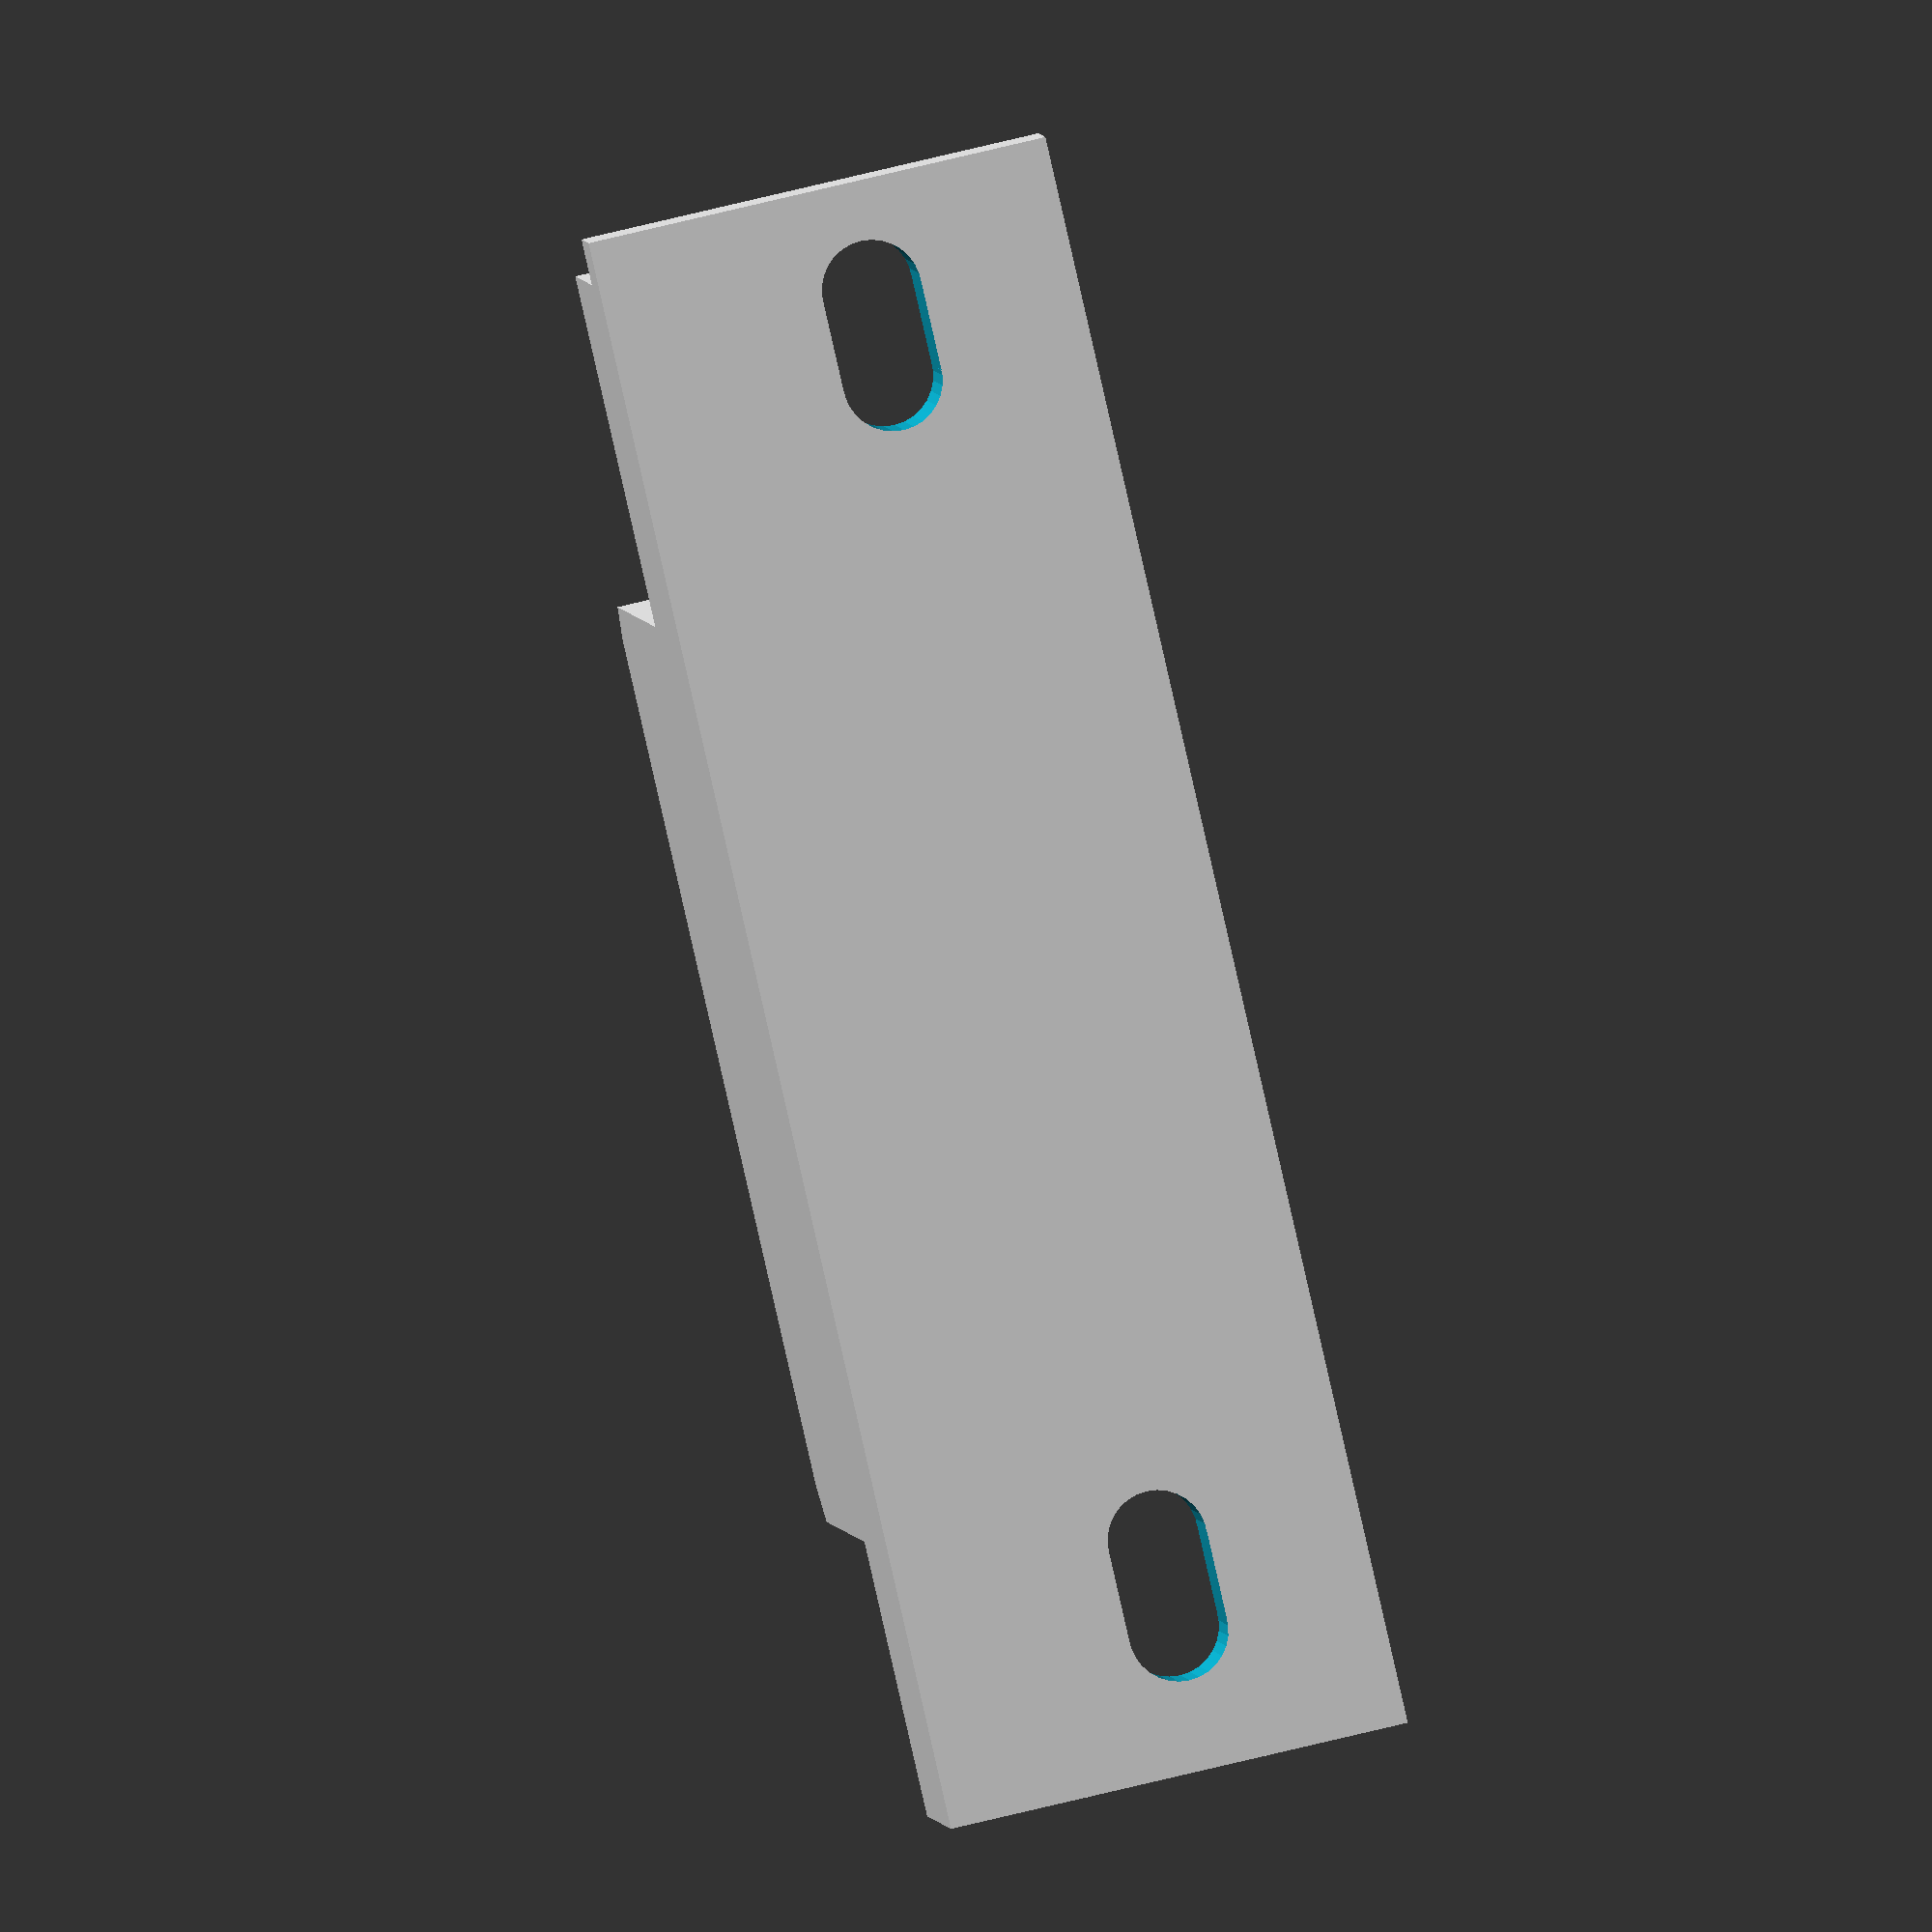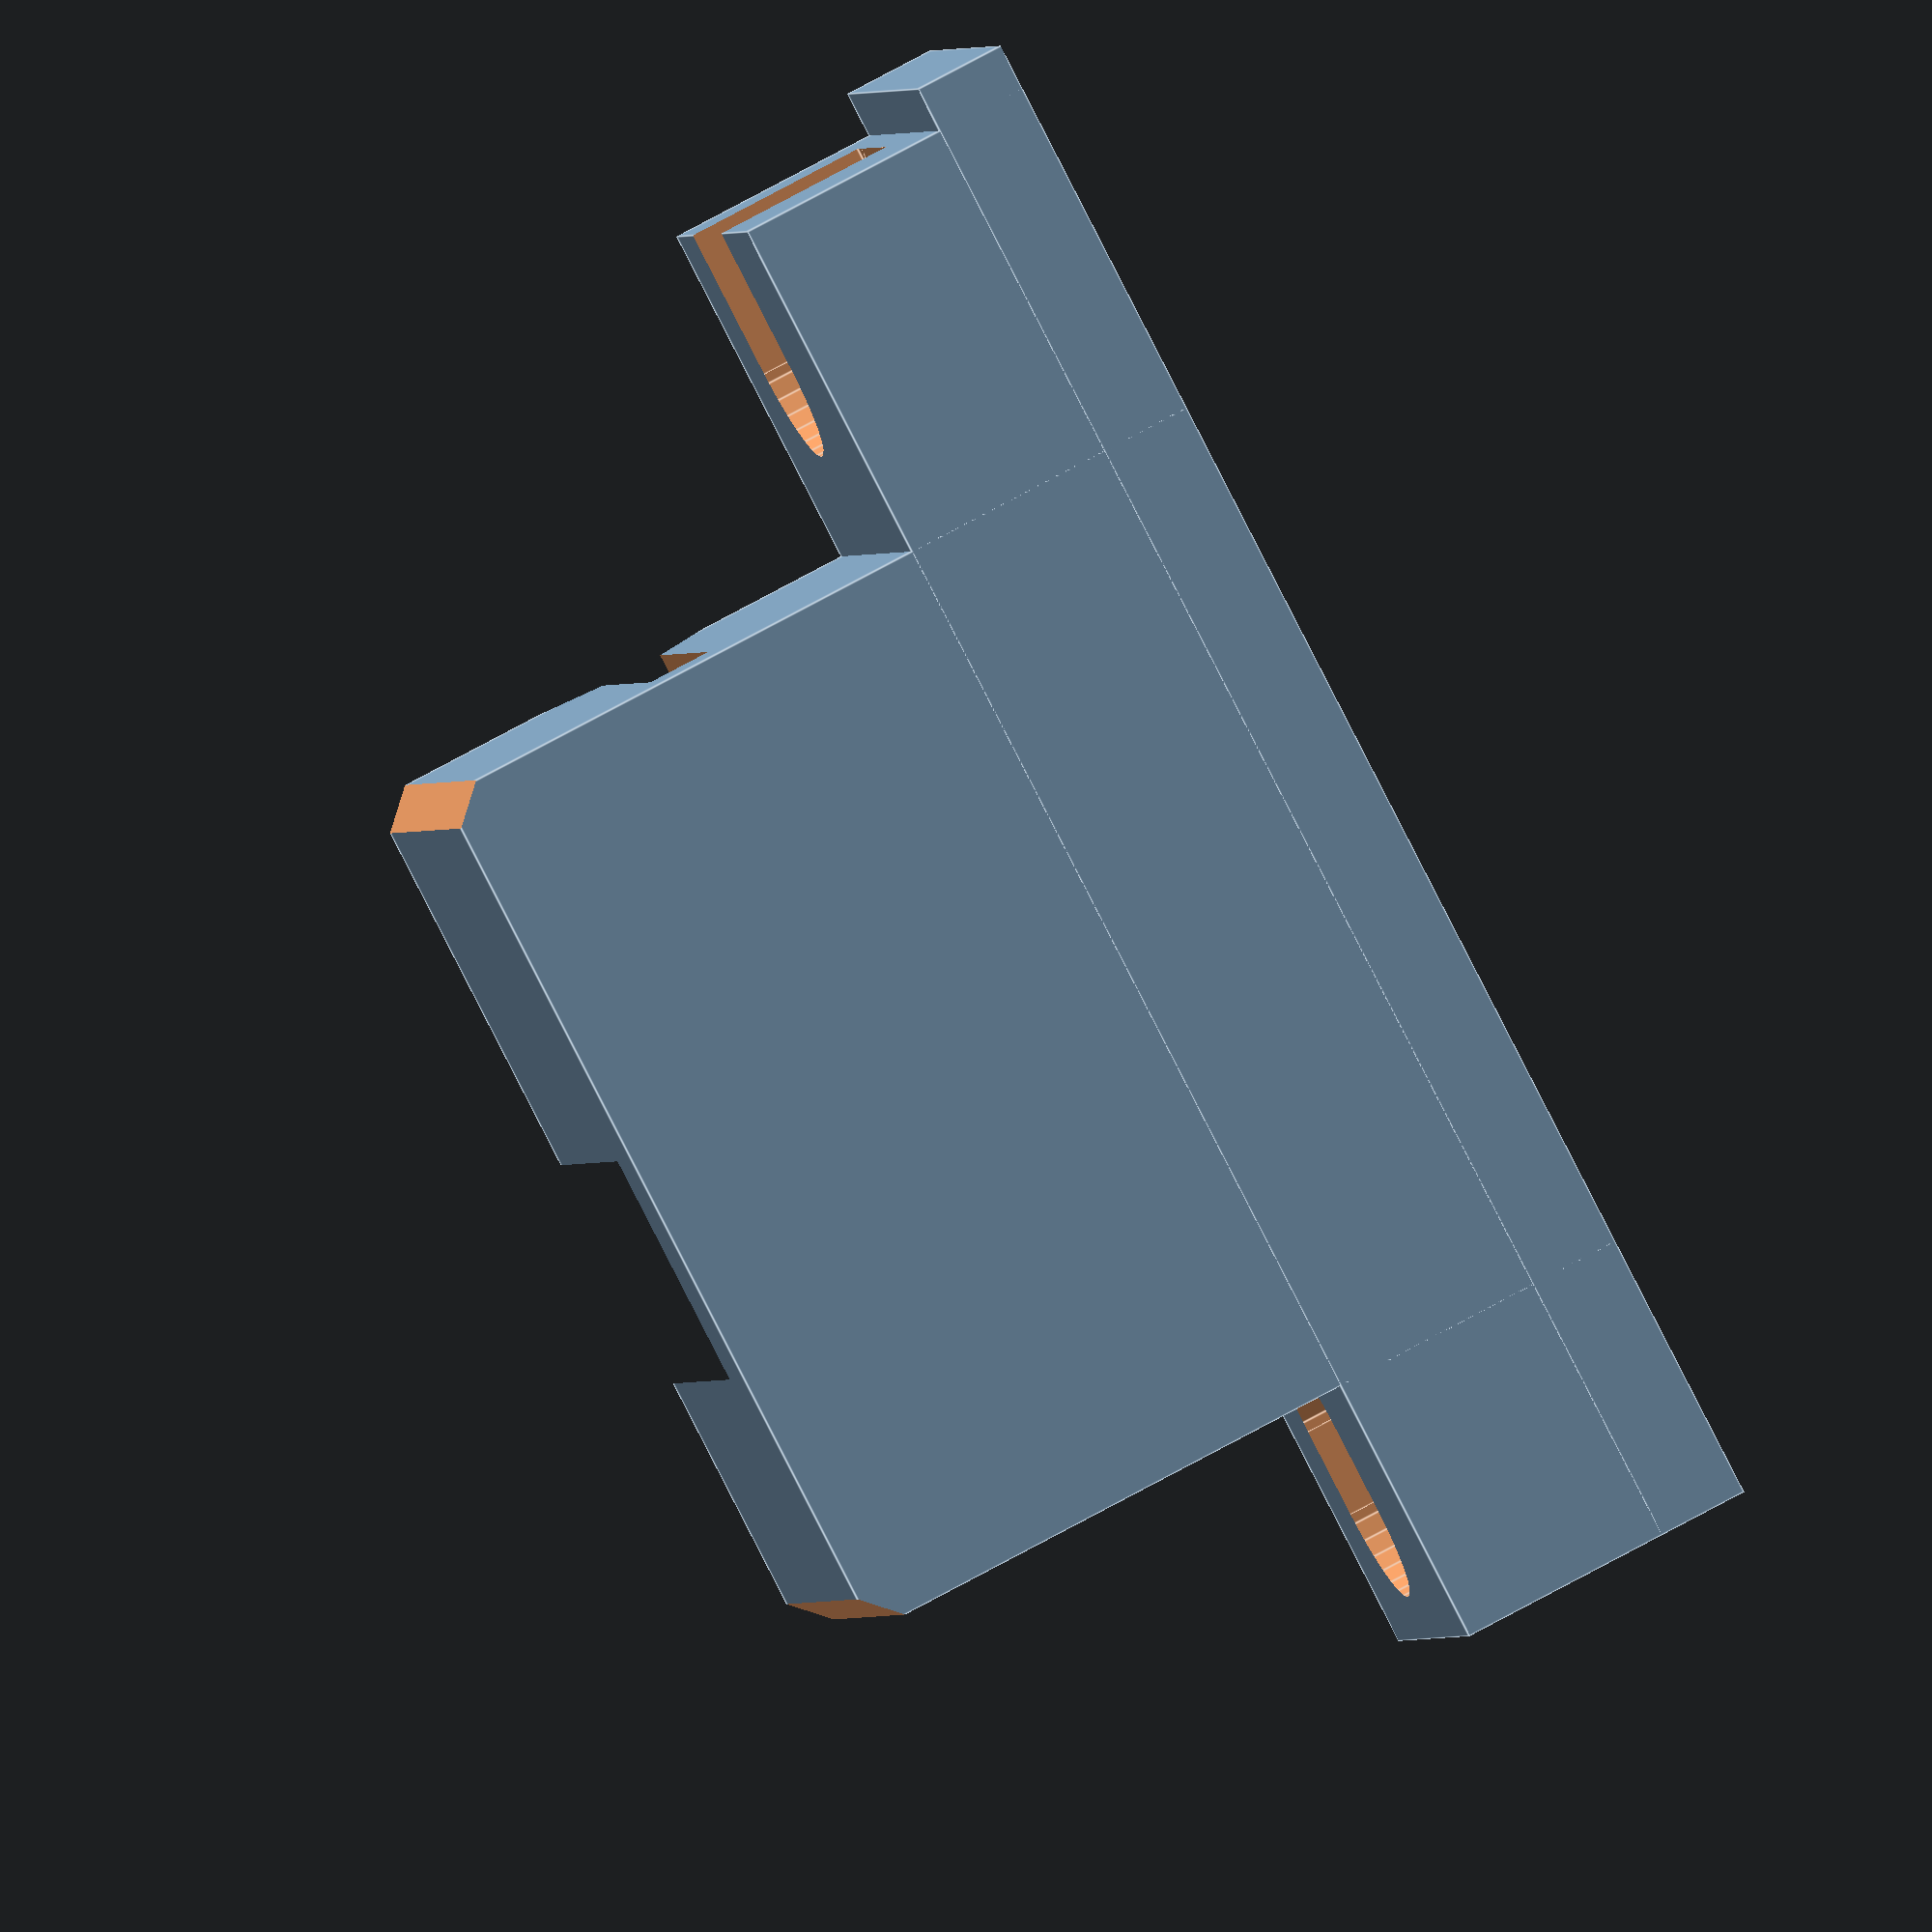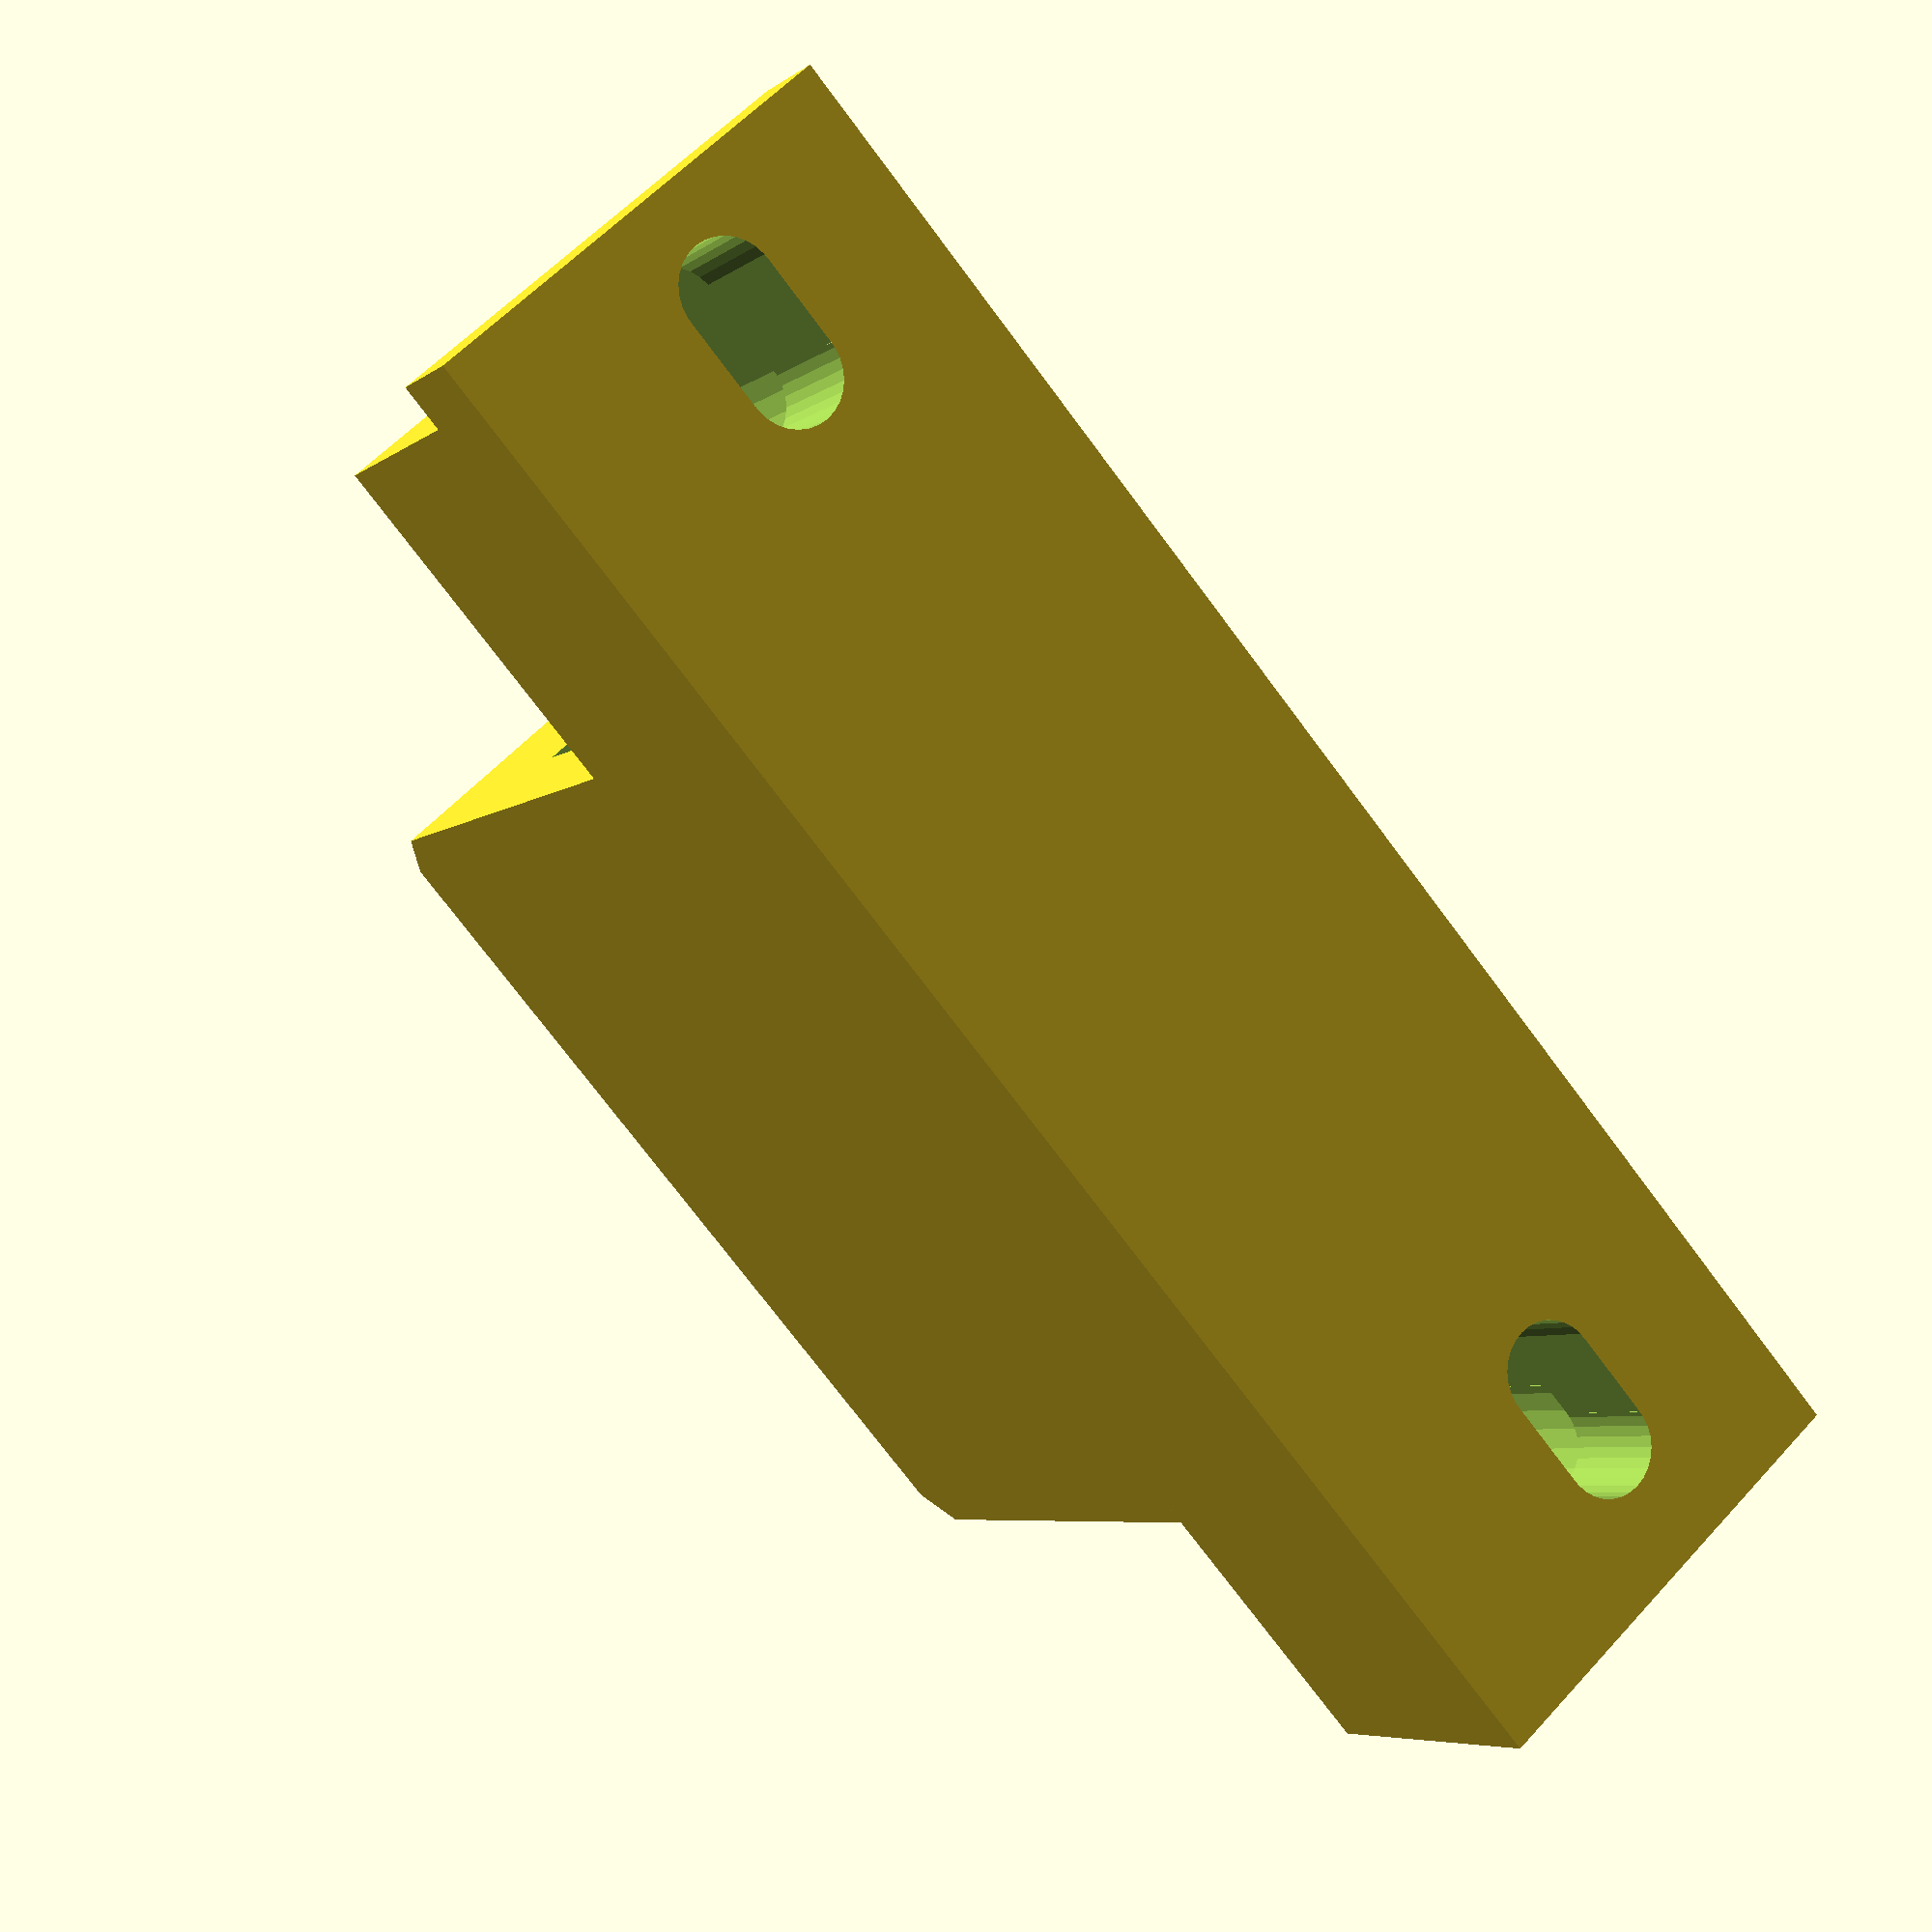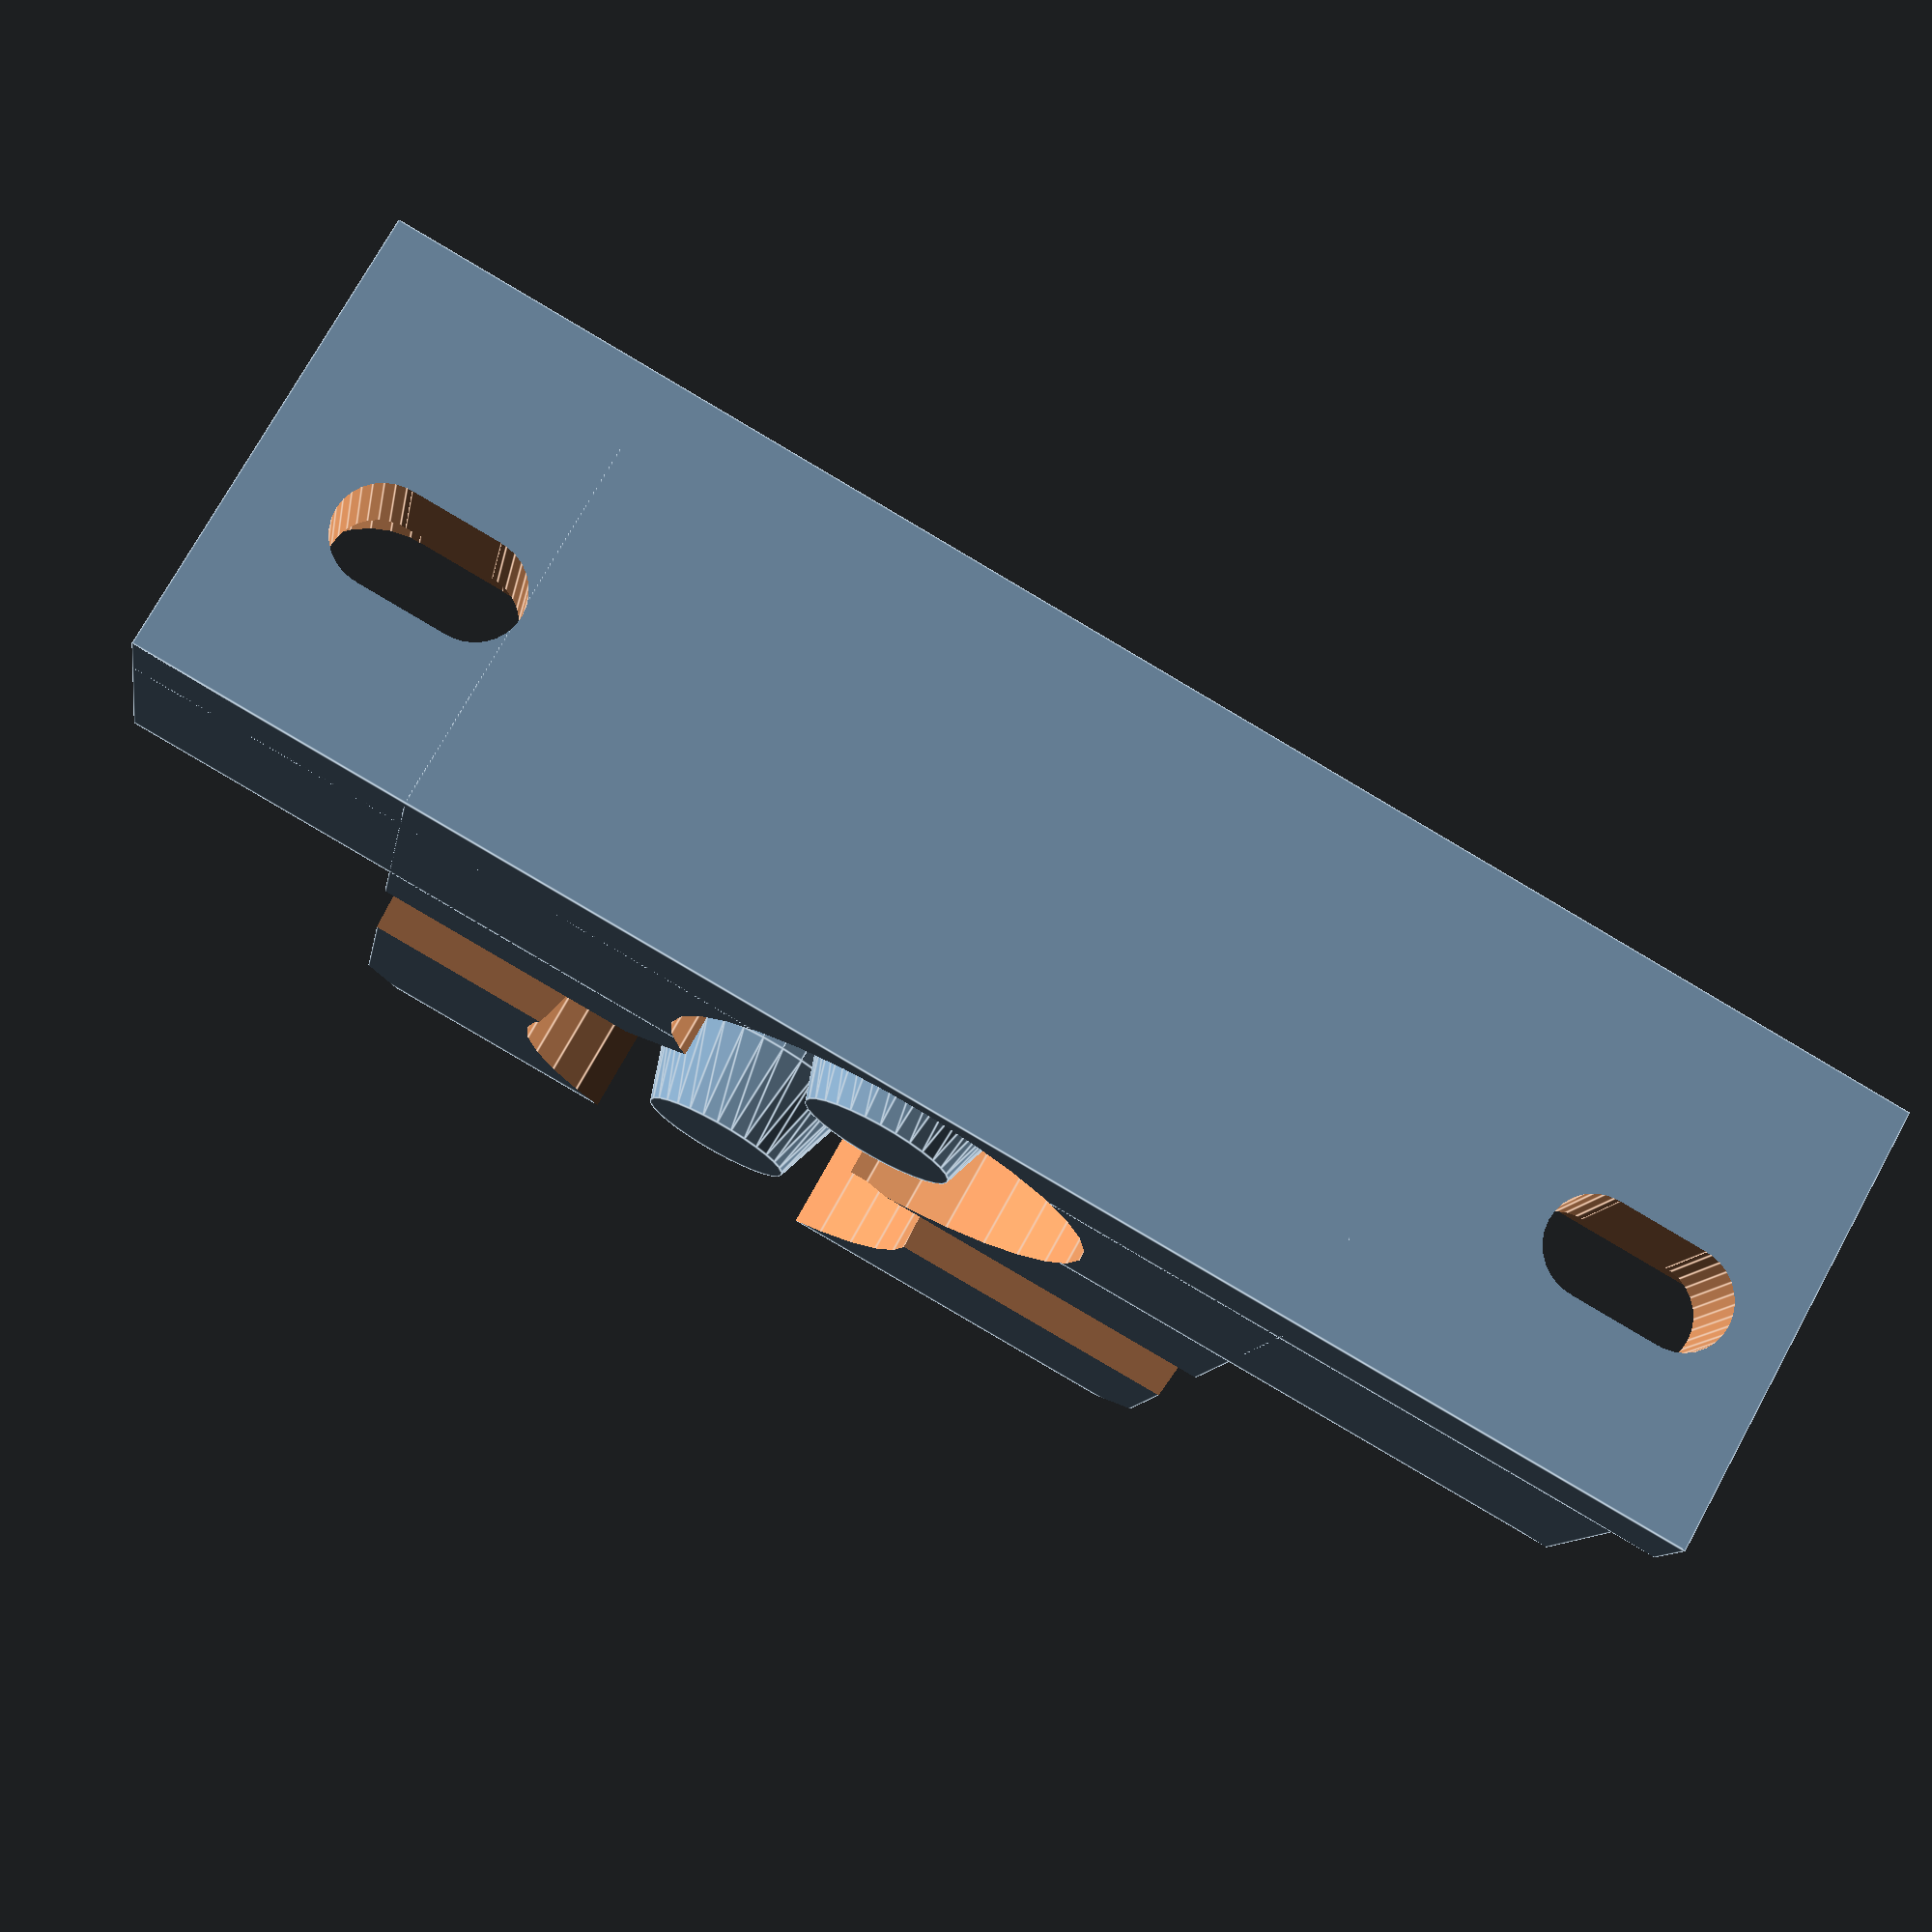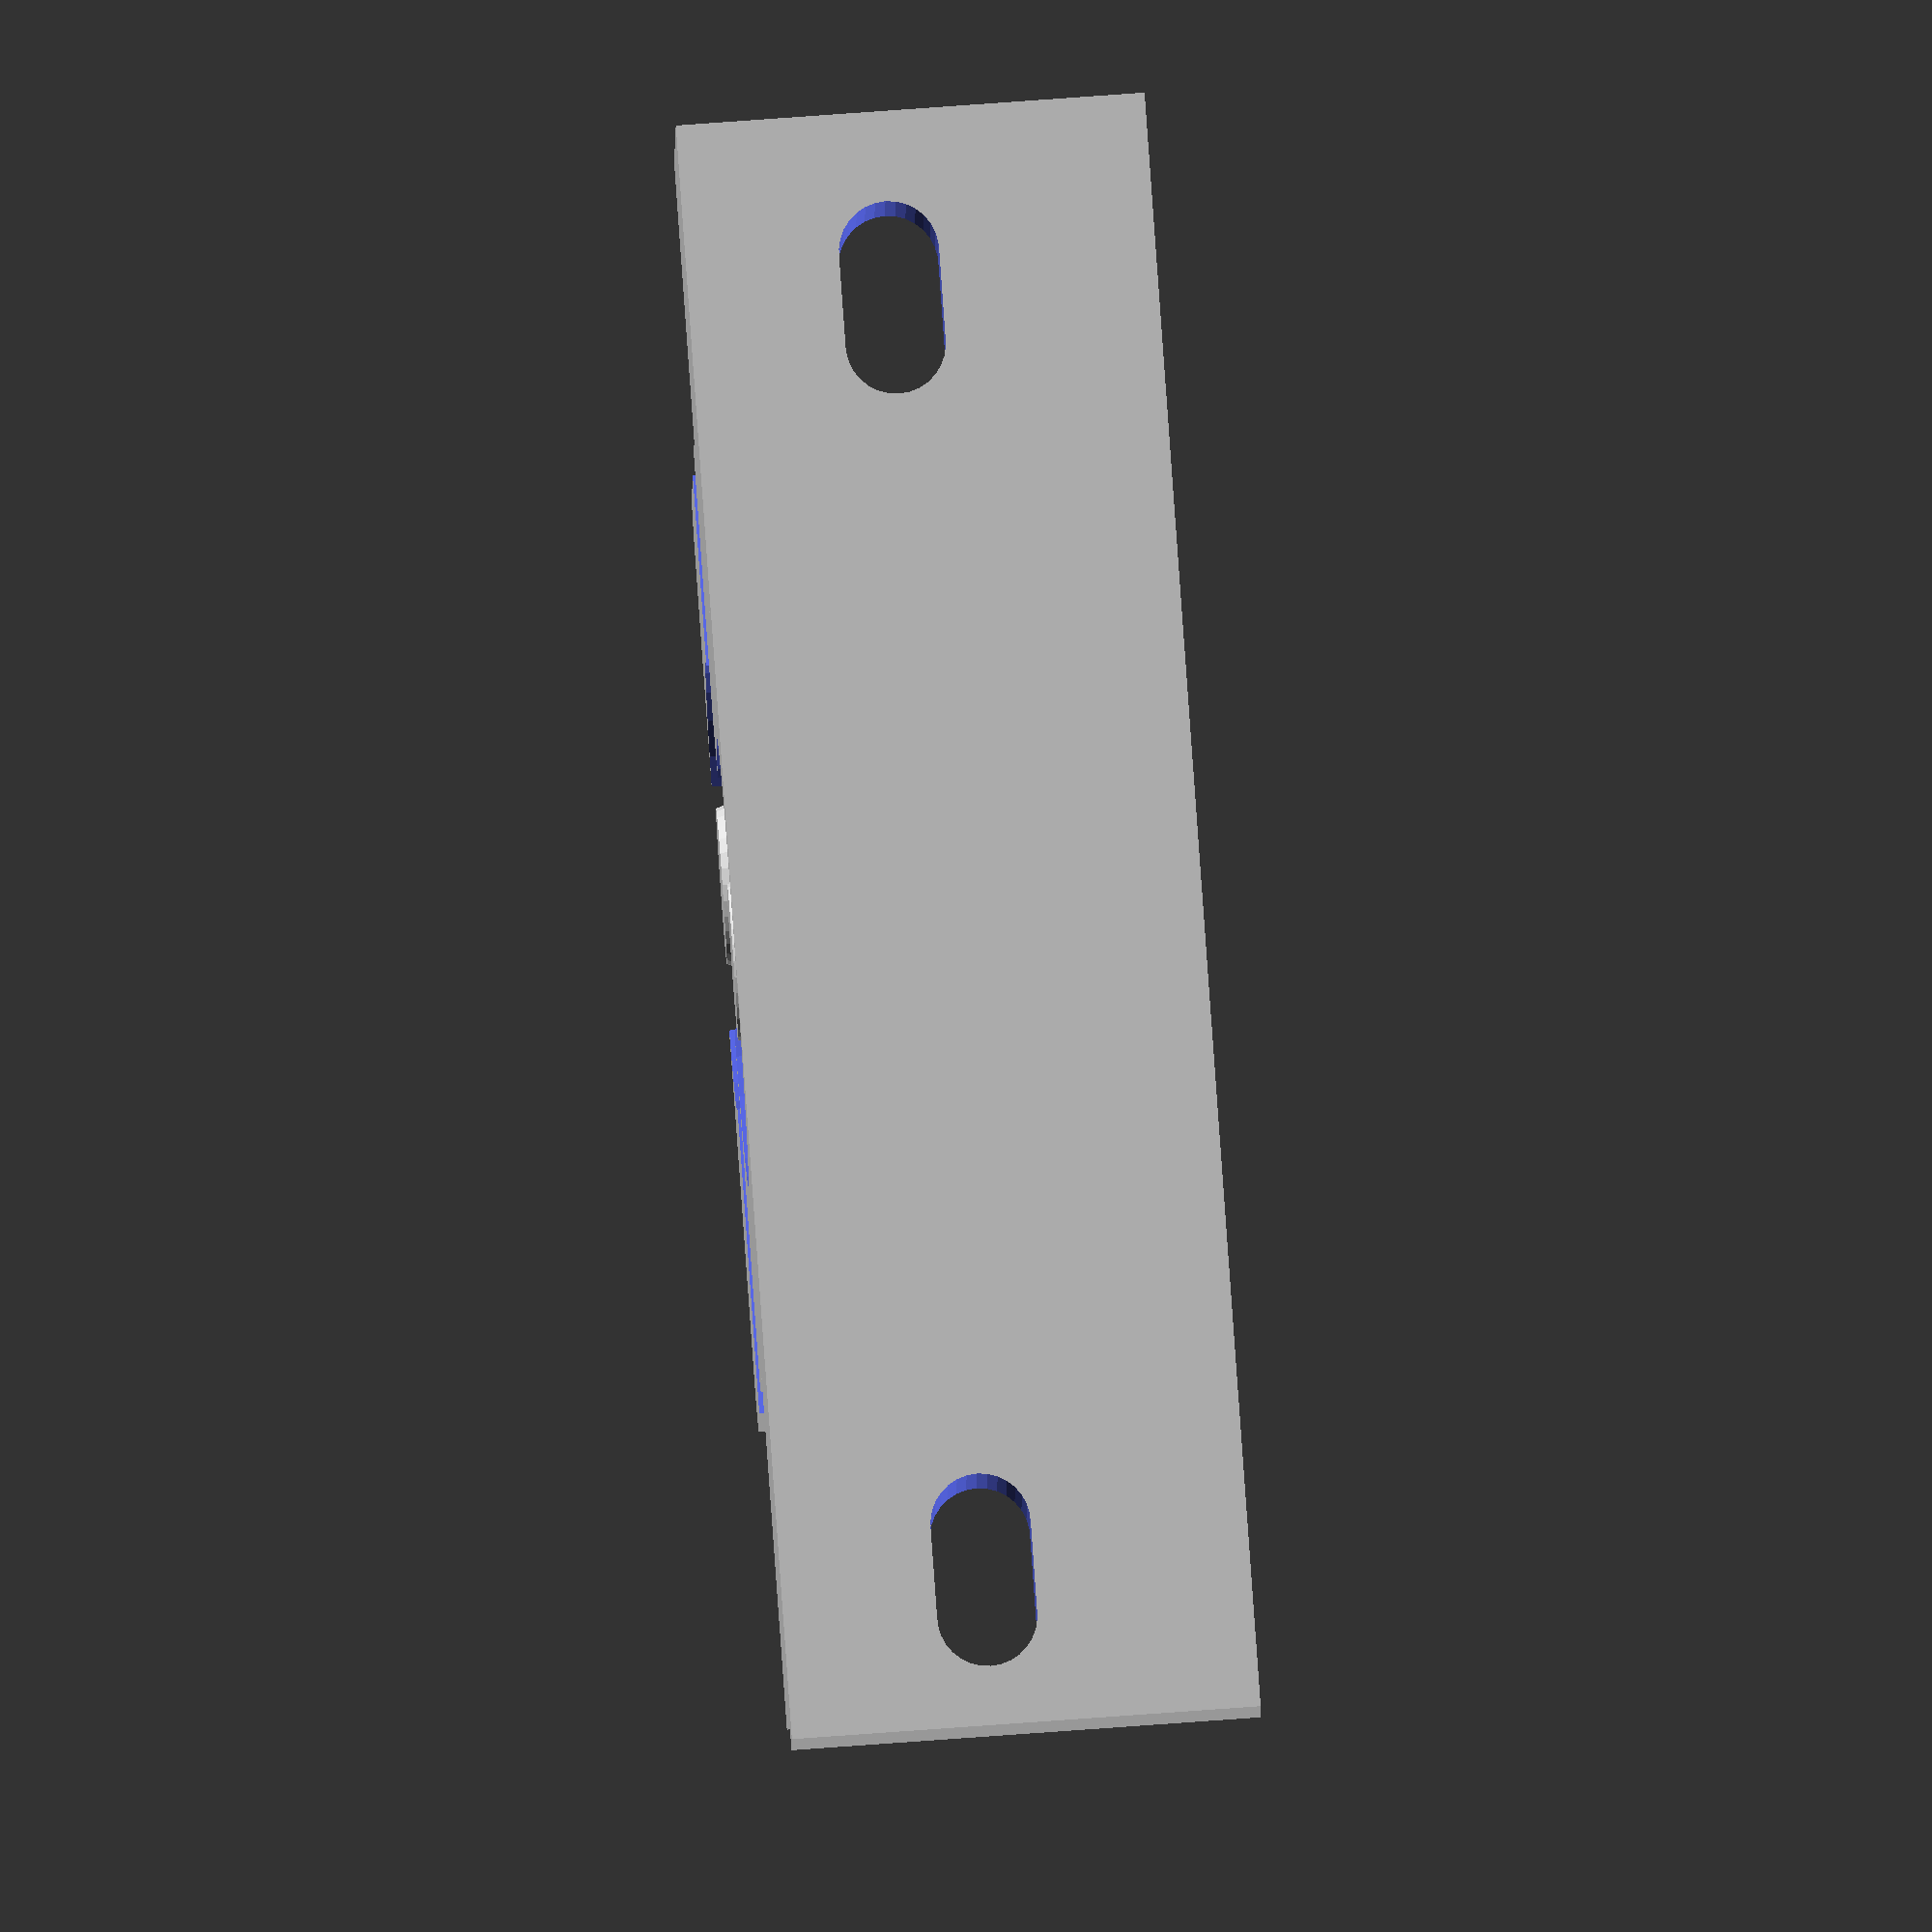
<openscad>
// PRUSA iteration3
// Y belt holder
// GNU GPL v3
// Josef Průša <iam@josefprusa.cz> and contributors
// http://www.reprap.org/wiki/Prusa_Mendel
// http://prusamendel.org

module main_body()
{
translate([-1, -1, -1 ]) cube([ 30, 27, 15 ]);
translate([-10, 16, -1 ]) cube([ 50.5, 10, 15 ]);
translate([-10, 23, -1 ]) cube([ 52, 3, 15 ]);
}

module belt_holders()
{
   translate([ 16, 18, 0 ]) cylinder( h=11, r=3.5, $fn=30 );  // upper belt holder
   translate([ 16, 18, 11 ]) cylinder( h=3, r1=3.5, r2=2.5, $fn=30 );  // upper belt holder cone
    
   translate([ 12, 5, 0 ]) cylinder( h=11, r=3.5, $fn=30 );  // lower belt holder
   translate([ 12, 5, 11 ]) cylinder( h=3 , r1=3.5, r2=2.5, $fn=30 );  // lower belt holder cone
}

module screws()
{
    translate( [ -2.5 , 28 , 7.5 ] ) rotate([90,0,0]) cylinder( h = 10, r = 1.6, $fn=30);  //screw hole
    translate( [ -5.5 , 28 , 7.5 ] ) rotate([90,0,0]) cylinder( h = 10, r = 1.6, $fn=30);  //screw hole
    translate( [ -2.5, 22 , 7.5 ] ) rotate([90,0,0]) cylinder( h = 7, r = 3, $fn=30);  //screw hole - head
    translate( [ -5.5 , 22 , 7.5 ] ) rotate([90,0,0]) cylinder( h = 10, r = 3, $fn=30);  //screw hole - head
    
    translate( [ 35.5 , 28 , 7.5 ] ) rotate([90,0,0]) cylinder( h = 10, r = 1.6, $fn=30);  //screw hole
    translate( [ 38.5 , 28 , 7.5 ] ) rotate([90,0,0]) cylinder( h = 10, r = 1.6, $fn=30);  //screw hole
    translate( [ 35.5 , 22 , 7.5 ] ) rotate([90,0,0]) cylinder( h = 10, r = 3, $fn=30);  //screw hole - head
    translate( [ 38.5 , 22 , 7.5 ] ) rotate([90,0,0]) cylinder( h = 10, r = 3, $fn=30);  //screw hole - head
    
    translate([-5.5, 21, 5.9 ]) cube([ 3, 6, 3.2 ]);
    translate([35.5, 21, 5.9 ]) cube([ 3, 6, 3.2 ]);
    
    translate([-5.5, 15, 4.5 ]) cube([ 3, 7, 6 ]);
    translate([35.5, 15, 4.5 ]) cube([ 6, 7, 6 ]);
}

//belt_holders();
module main()

{
difference()
{
main_body();
    
translate([ 16, 18, 2 ]) cylinder( h = 16, r = 7.2, $fn=30 );  // upper belt space cutaway
translate([ 12, 5, 2 ]) cylinder( h = 16, r = 7.2, $fn=30 );  // lower belt space cutaway
translate([-20, 9, 2]) cube([ 28, 2.1, 16 ]); 
rotate([0,0,40]) translate([11, 1, 2 ]) cube([ 10, 4, 16 ]);     
    
translate([10, 7, 2 ]) cube([ 32, 2.1, 16 ]); 
    
translate([16, 8, 11 ]) rotate([45,0,0]) cube([ 15, 5, 5 ]);     
translate([-2, 10, 11 ]) rotate([45,0,0]) cube([ 10, 5, 5 ]);     
screws();
    
 
 
 
    // corner cutoff
    translate([30,-13,-2]) rotate([0,0,45]) cube([10,10,20]);    
    translate([-2,-13,-2]) rotate([0,0,45]) cube([10,10,20]);    
    
    
}
}

module selective_infill()
{
    // print part reinforcement
    translate([1,    0.5, -0.5]) cube([0.1,5,13]);     
    translate([3,    0.5, -0.5]) cube([0.1,5,13]);     
    translate([21.5, 0.5, -0.5]) cube([0.1,4,12]);
    translate([23.5, 0.5, -0.5]) cube([0.1,4,12]);
    translate([25.5, 0.5, -0.5]) cube([0.1,4,12]);
    translate([11.5, 3,   -0.5]) cube([1,0.2,12]);
    translate([10,   5,   -0.5]) cube([4,0.2,12]);
    translate([11.5, 6.5, -0.5]) cube([1,0.2,12]);
    translate([15.5, 16,  -0.5]) cube([1,0.2,12]);
    translate([14,   18,  -0.5]) cube([4,0.2,12]);
    translate([15.5, 20,  -0.5]) cube([1,0.2,12]);   
   
    translate([1, 5.5, -0.5]) cube([0.1,14,2]);    
    translate([3, 5.5, -0.5]) cube([0.1,14,2]);   
    translate([5, 0.5, -0.5]) cube([0.1,19,2]);   
    translate([7, 0.5, -0.5]) cube([0.1,19,2]);   
    
    translate([19.5, 0.5, -0.5]) cube([0.1,18,2]);
    translate([21.5, 4.5, -0.5]) cube([0.1,14,2]);
    translate([23.5, 4.5, -0.5]) cube([0.1,14,2]);
    translate([25.5, 4.5, -0.5]) cube([0.1,14,2]);
    }
    
    
module final_part()
{
difference()
    {
    union()
    {
    main();
    belt_holders();  
    }
    selective_infill();
}
}    
   
final_part();

   
</openscad>
<views>
elev=286.1 azim=341.1 roll=256.4 proj=o view=wireframe
elev=180.6 azim=117.5 roll=8.7 proj=o view=edges
elev=122.6 azim=143.1 roll=318.4 proj=p view=solid
elev=105.6 azim=190.5 roll=151.2 proj=p view=edges
elev=101.1 azim=184.3 roll=94.1 proj=o view=solid
</views>
